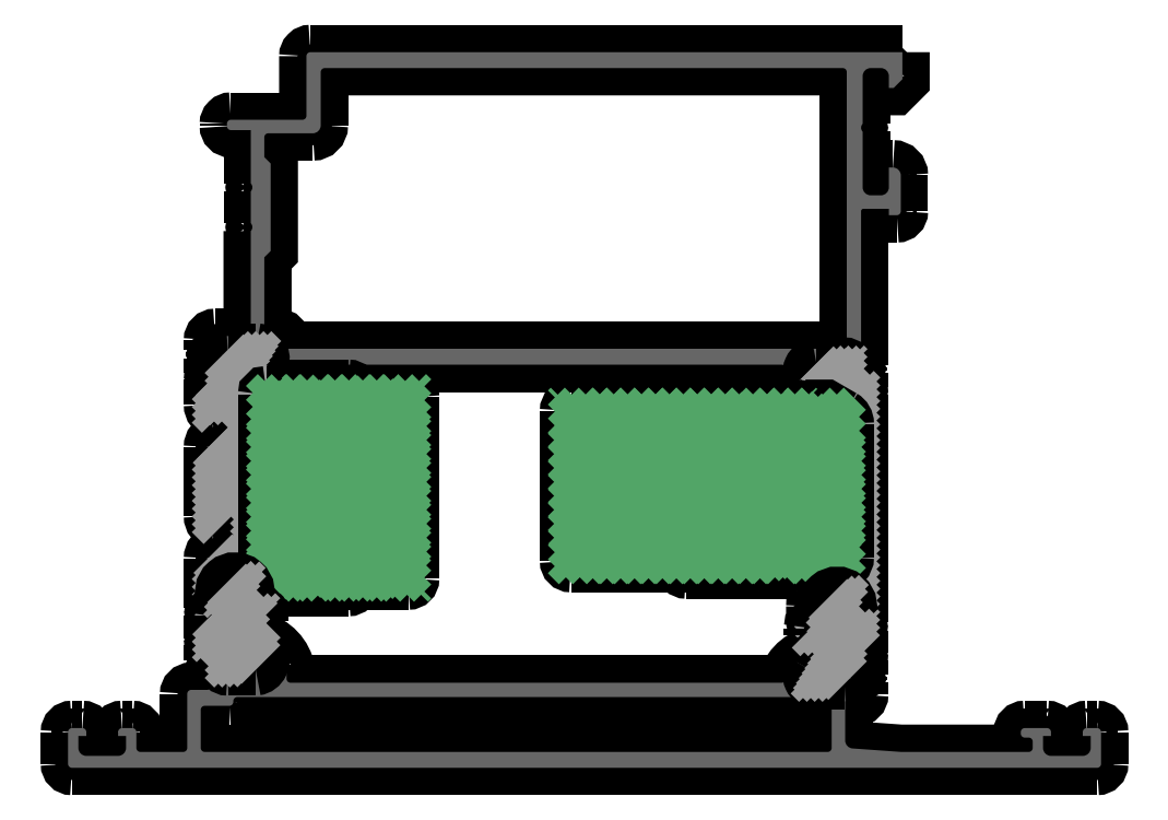
<metadata>
{"format":"dxf","ext":"dxf","renderer":"ezdxf+matplotlib","layout":"modelspace","background":"white","min_lineweight":24,"dpi":150}
</metadata>
<code>
0
SECTION
2
ENTITIES
0
POINT
8
FANGPUNKTE
10
5
20
5
30
0
0
POINT
8
FANGPUNKTE
10
5
20
0
30
0
0
POINT
8
FANGPUNKTE
10
135
20
0
30
0
0
POINT
8
FANGPUNKTE
10
135
20
5
30
0
0
POINT
8
FANGPUNKTE
10
110
20
5
30
0
0
POINT
8
FANGPUNKTE
10
110
20
90
30
0
0
POINT
8
FANGPUNKTE
10
35
20
90
30
0
0
POINT
8
FANGPUNKTE
10
35
20
81.5
30
0
0
POINT
8
FANGPUNKTE
10
25
20
81.5
30
0
0
POINT
8
FANGPUNKTE
10
25
20
80.2
30
0
0
POINT
8
FANGPUNKTE
10
28
20
79.8
30
0
0
POINT
8
FANGPUNKTE
10
28
20
54.3
30
0
0
POINT
8
FANGPUNKTE
10
23
20
54.3
30
0
0
POINT
8
FANGPUNKTE
10
23
20
9.8
30
0
0
POINT
8
FANGPUNKTE
10
20
20
9.8
30
0
0
POINT
8
FANGPUNKTE
10
20
20
5
30
0
0
INSERT
8
0S-Alu contour
2
439120__F06704D3_193E_4DE6_AFF2_0ADE449F104E_
10
0
20
0
30
0
0
ENDSEC
0
EOF

</code>
